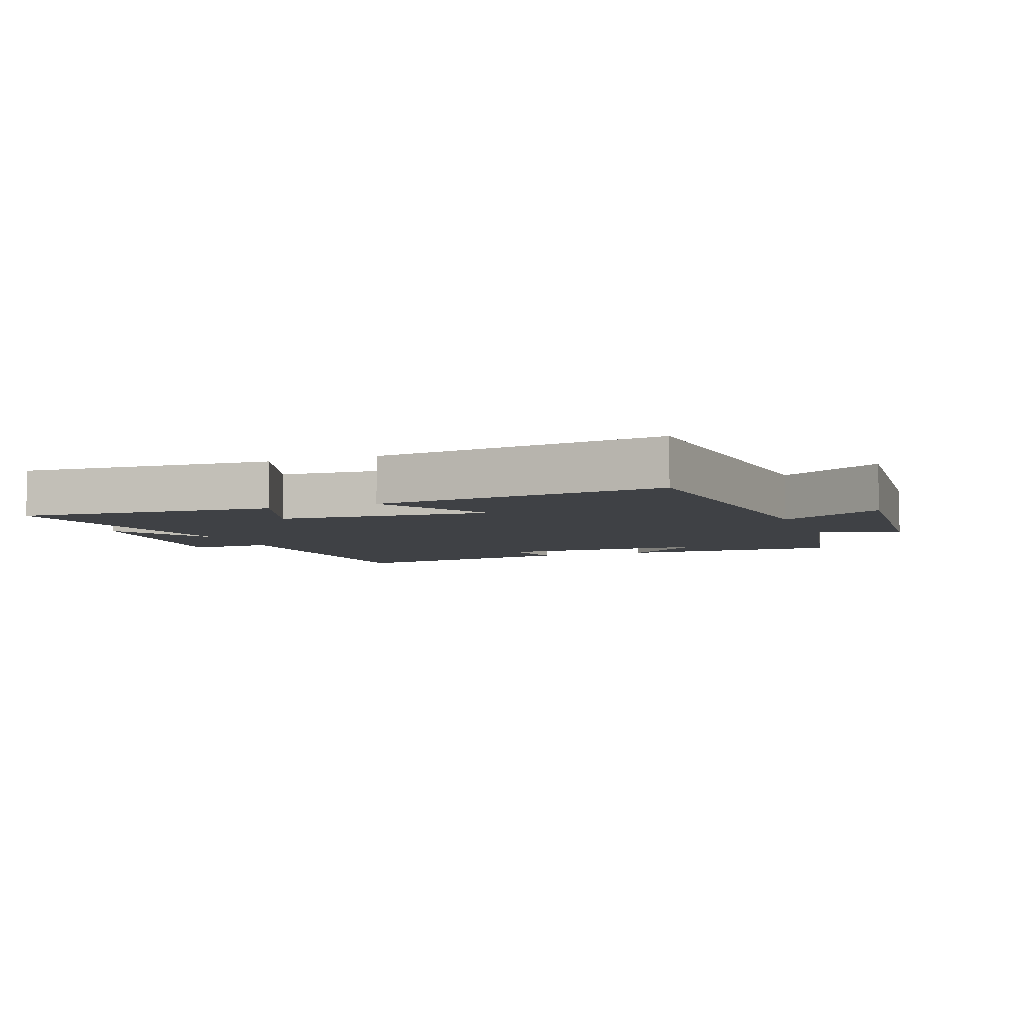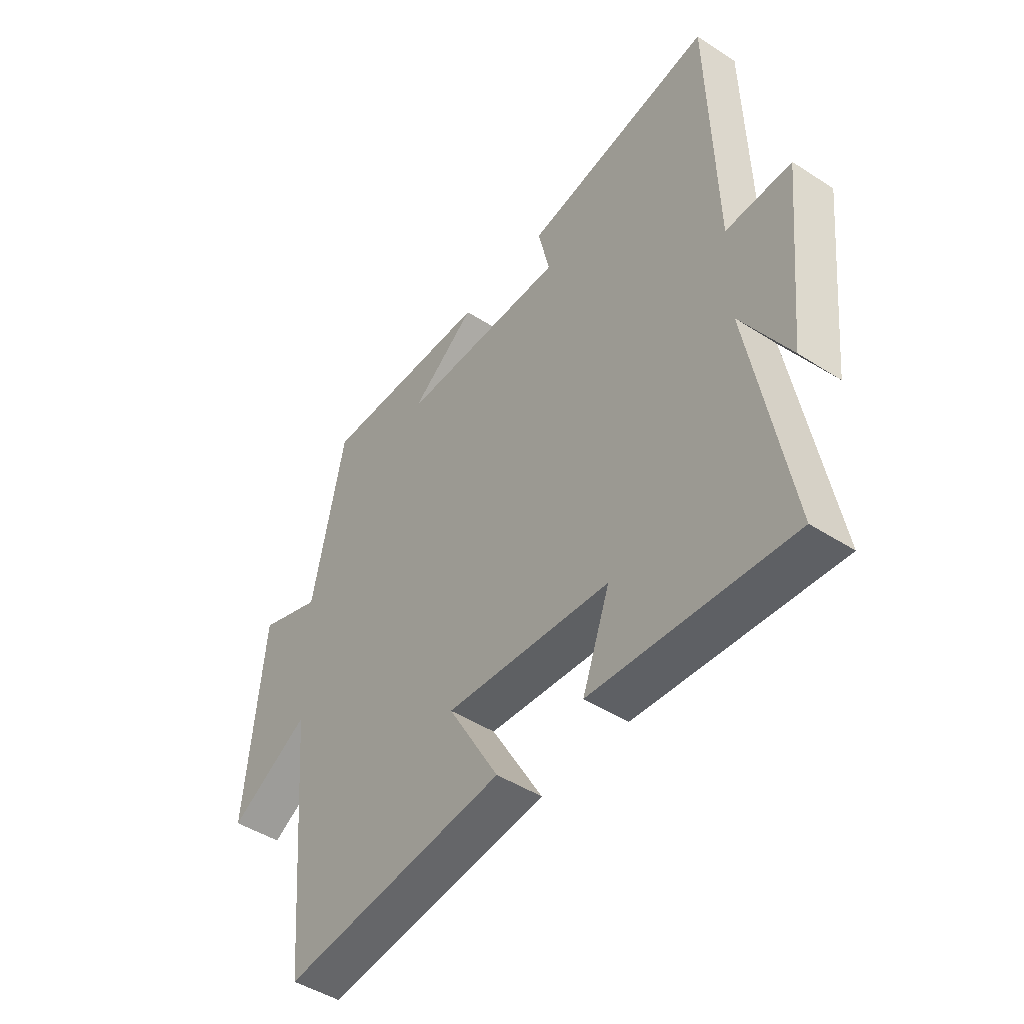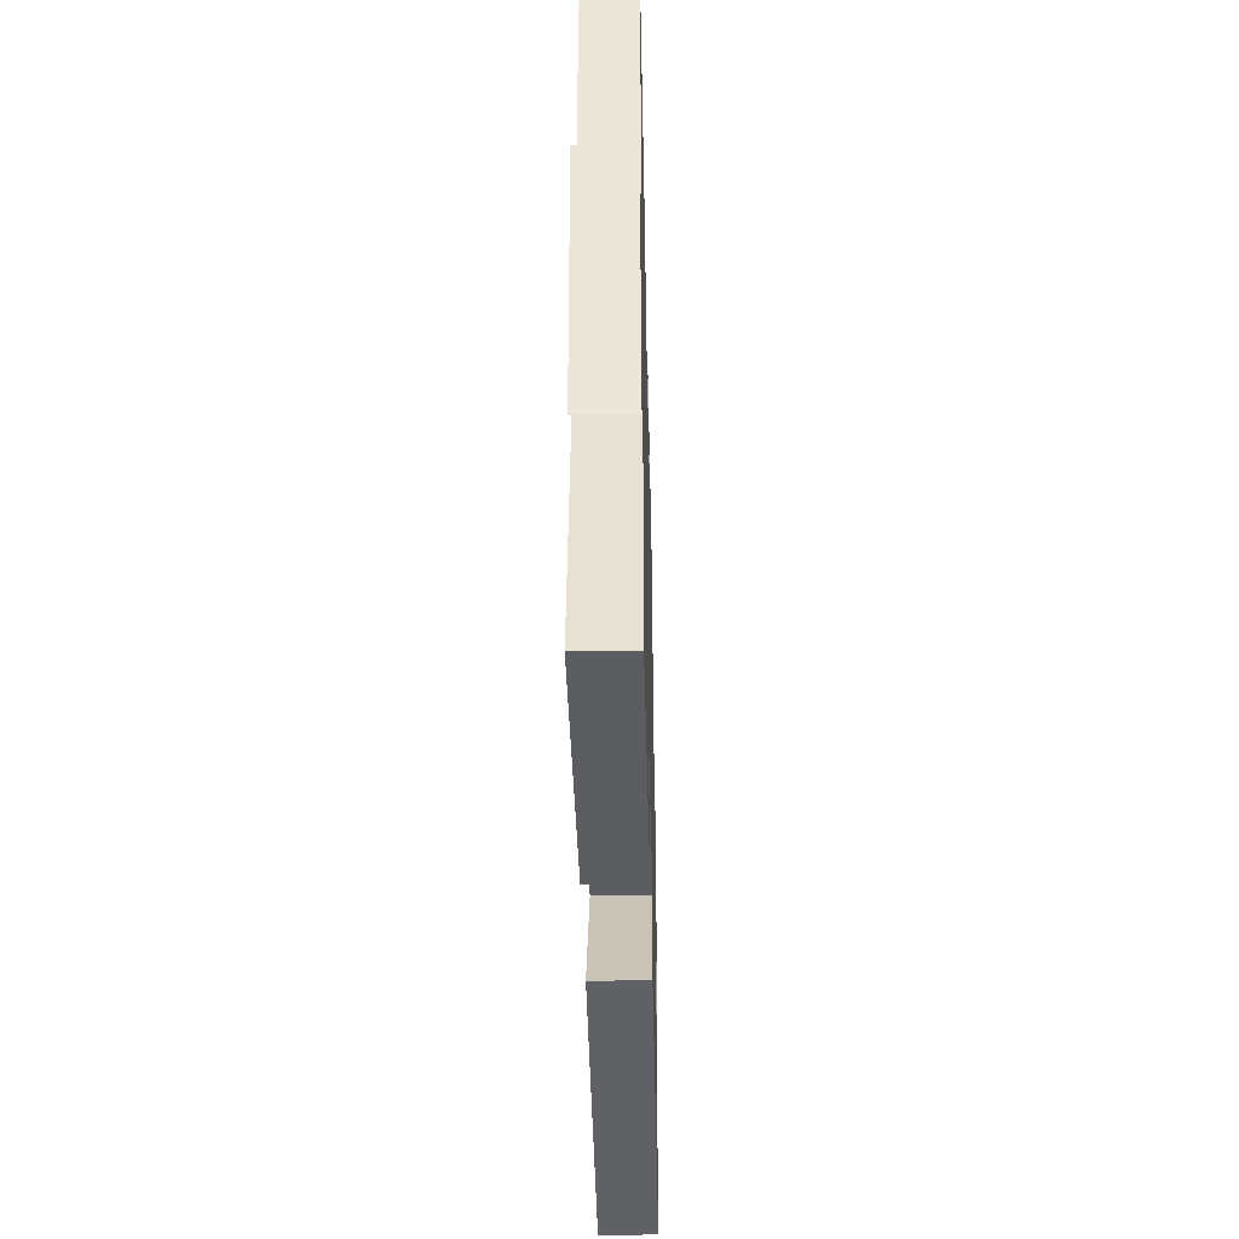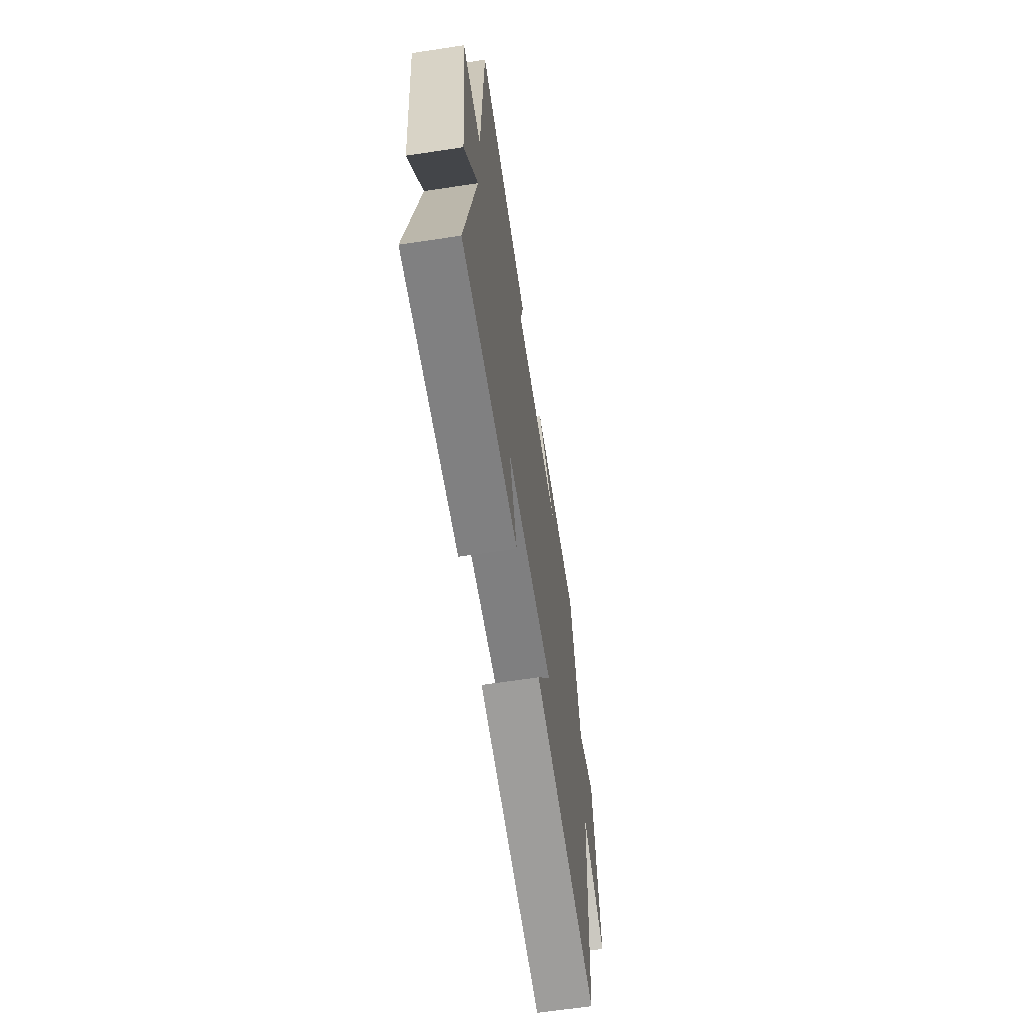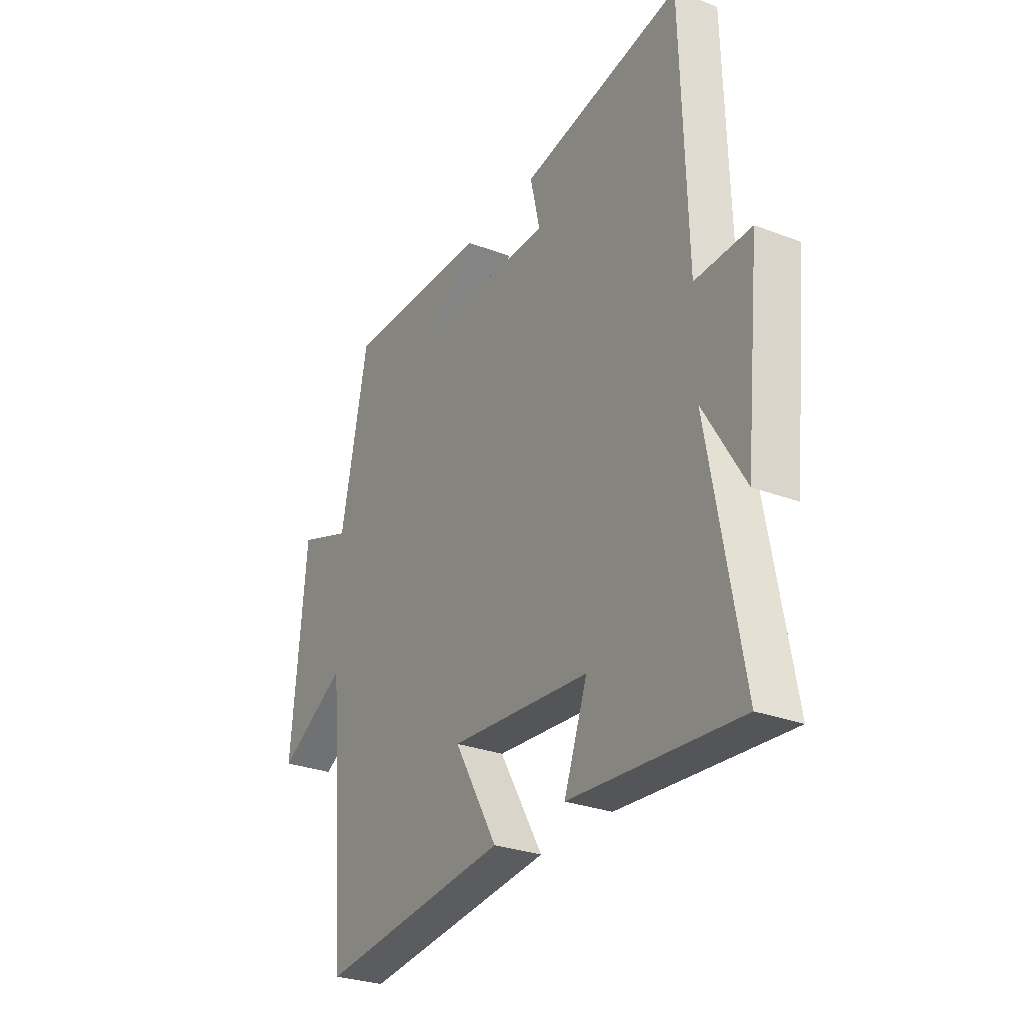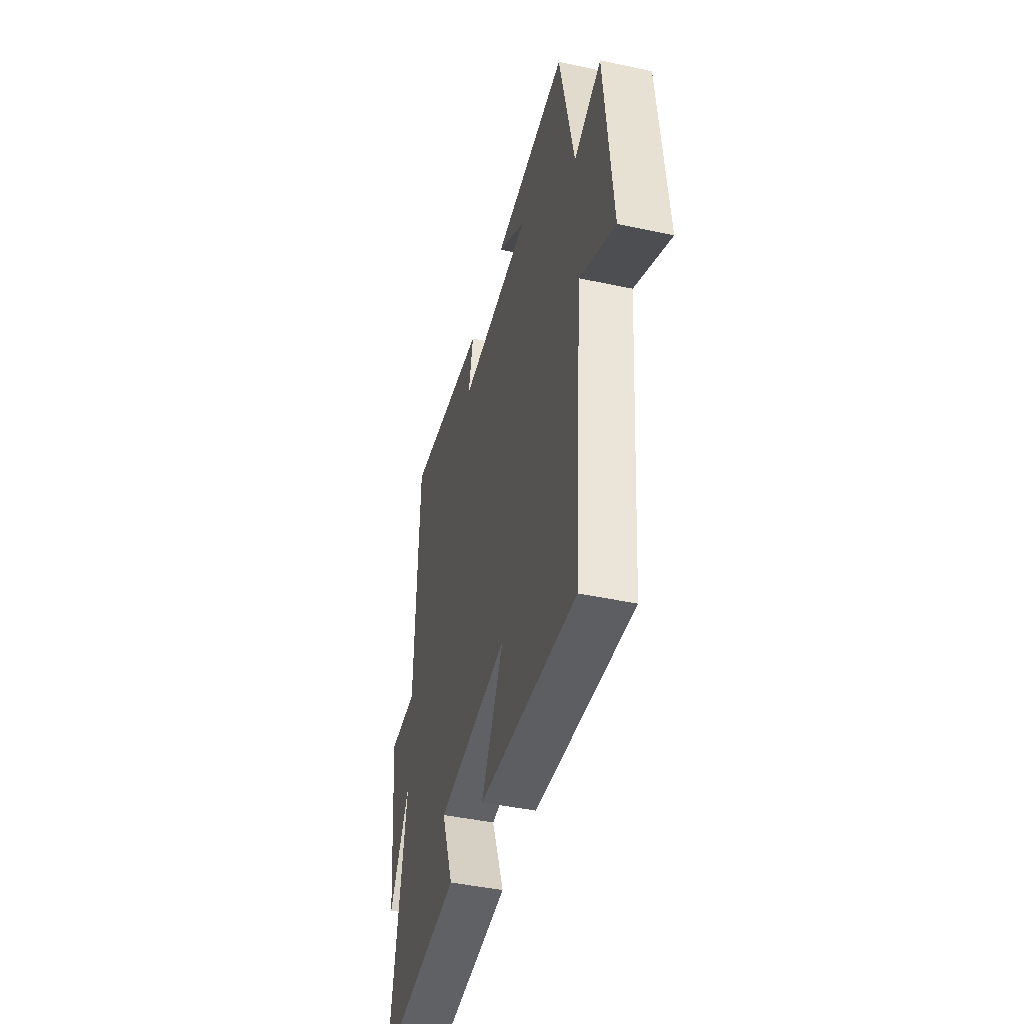
<metadata>
{"format":"obj","ext":"obj","renderer":"f3d","projection":"perspective","resolution":1024,"background":"white","views":[{"elev":-5.7,"azim":-159.0,"up":"+Y"},{"elev":-46.3,"azim":53.5,"up":"+Z"},{"elev":-40.3,"azim":91.3,"up":"+Z"},{"elev":-64.5,"azim":98.7,"up":"+Z"},{"elev":-28.6,"azim":60.1,"up":"+Z"},{"elev":-44.7,"azim":-104.0,"up":"+Z"}]}
</metadata>
<code>
v -0.434 0.07 0.507
v -0.085 0.07 0.5
v -0.218 0.07 0.4
v 0.124 0.07 0.398
v 0.101 0.07 0.5
v 0.487 0.07 0.568
v 0.5 0.07 0.084
v 0.633 0.07 0.088
v 0.597 0.07 -0.258
v 0.5 0.07 -0.096
v 0.579 0.07 -0.532
v 0.176 0.07 -0.5
v 0.232 0.07 -0.348
v -0.104 0.07 -0.32
v 0 0.07 -0.5
v -0.457 0.07 -0.551
v -0.5 0.07 -0.055
v -0.664 0.07 -0.148
v -0.628 0.07 0.236
v -0.5 0.07 0.189
v -0.434 0 0.507
v -0.085 0 0.5
v -0.218 0 0.4
v 0.124 0 0.398
v 0.101 0 0.5
v 0.487 0 0.568
v 0.5 0 0.084
v 0.633 0 0.088
v 0.597 0 -0.258
v 0.5 0 -0.096
v 0.579 0 -0.532
v 0.176 0 -0.5
v 0.232 0 -0.348
v -0.104 0 -0.32
v 0 0 -0.5
v -0.457 0 -0.551
v -0.5 0 -0.055
v -0.664 0 -0.148
v -0.628 0 0.236
v -0.5 0 0.189
f 17 18 19 20
f 14 15 16 17
f 13 14 17 20
f 10 11 12 13
f 10 13 20 1
f 7 8 9 10
f 4 5 6 7
f 3 4 7 10
f 1 2 3
f 1 3 10
f 40 39 38 37
f 37 36 35 34
f 40 37 34 33
f 33 32 31 30
f 21 40 33 30
f 30 29 28 27
f 27 26 25 24
f 30 27 24 23
f 23 22 21
f 30 23 21
f 1 21 22 2
f 2 22 23 3
f 3 23 24 4
f 4 24 25 5
f 5 25 26 6
f 6 26 27 7
f 7 27 28 8
f 8 28 29 9
f 9 29 30 10
f 10 30 31 11
f 11 31 32 12
f 12 32 33 13
f 13 33 34 14
f 14 34 35 15
f 15 35 36 16
f 16 36 37 17
f 17 37 38 18
f 18 38 39 19
f 19 39 40 20
f 20 40 21 1

</code>
